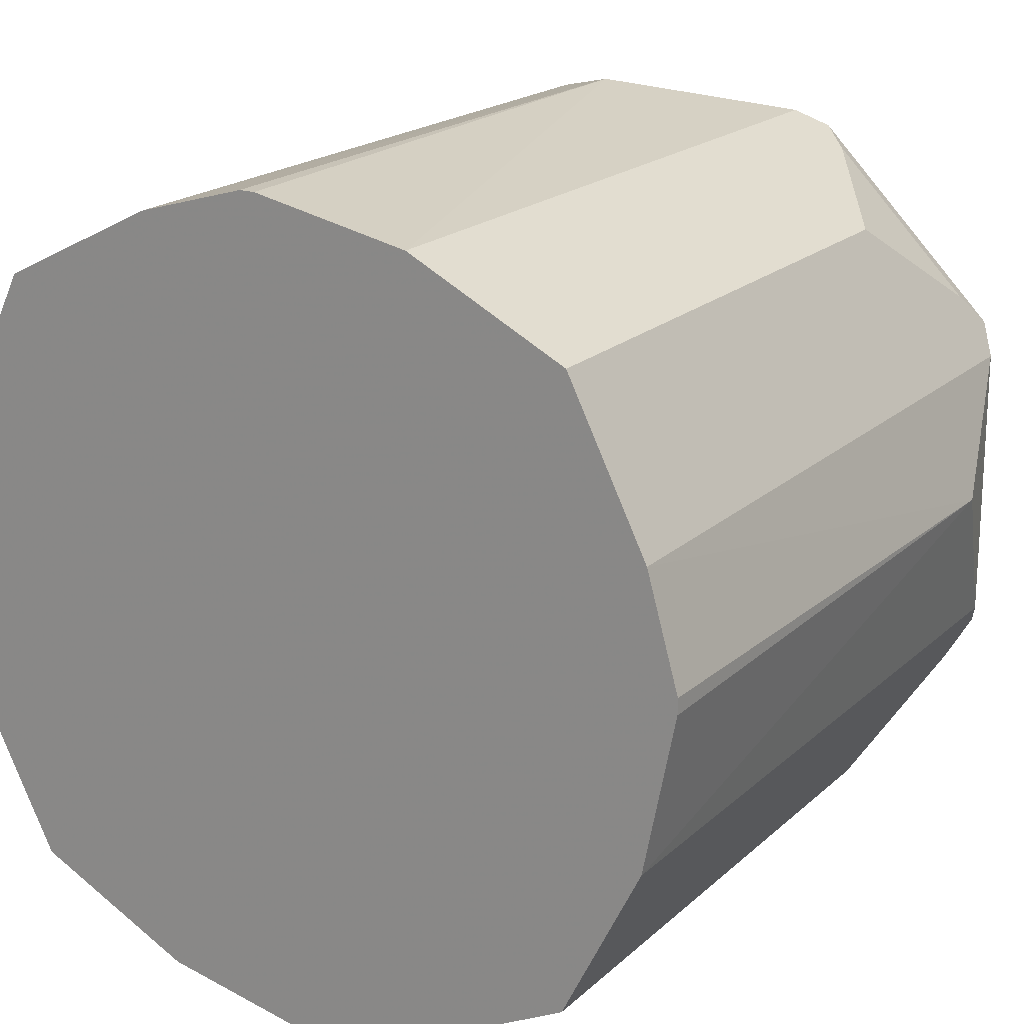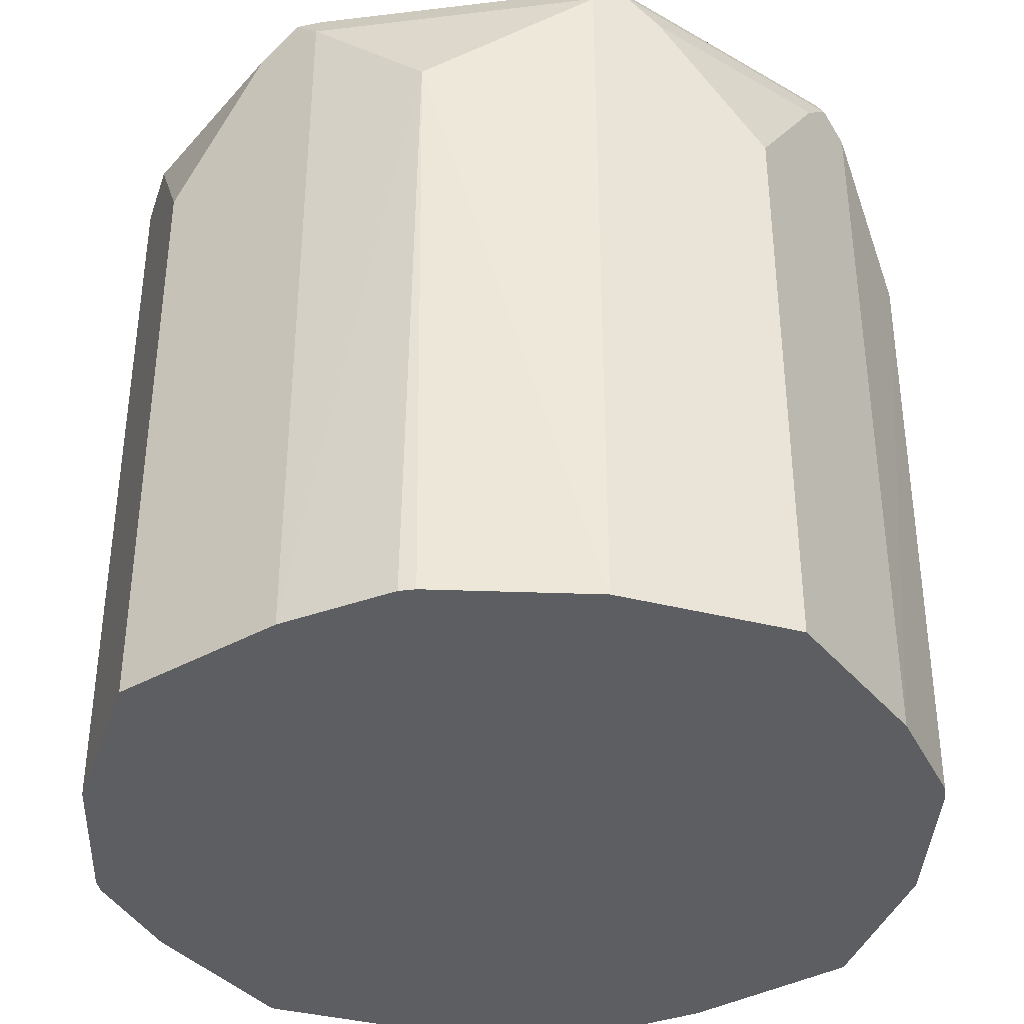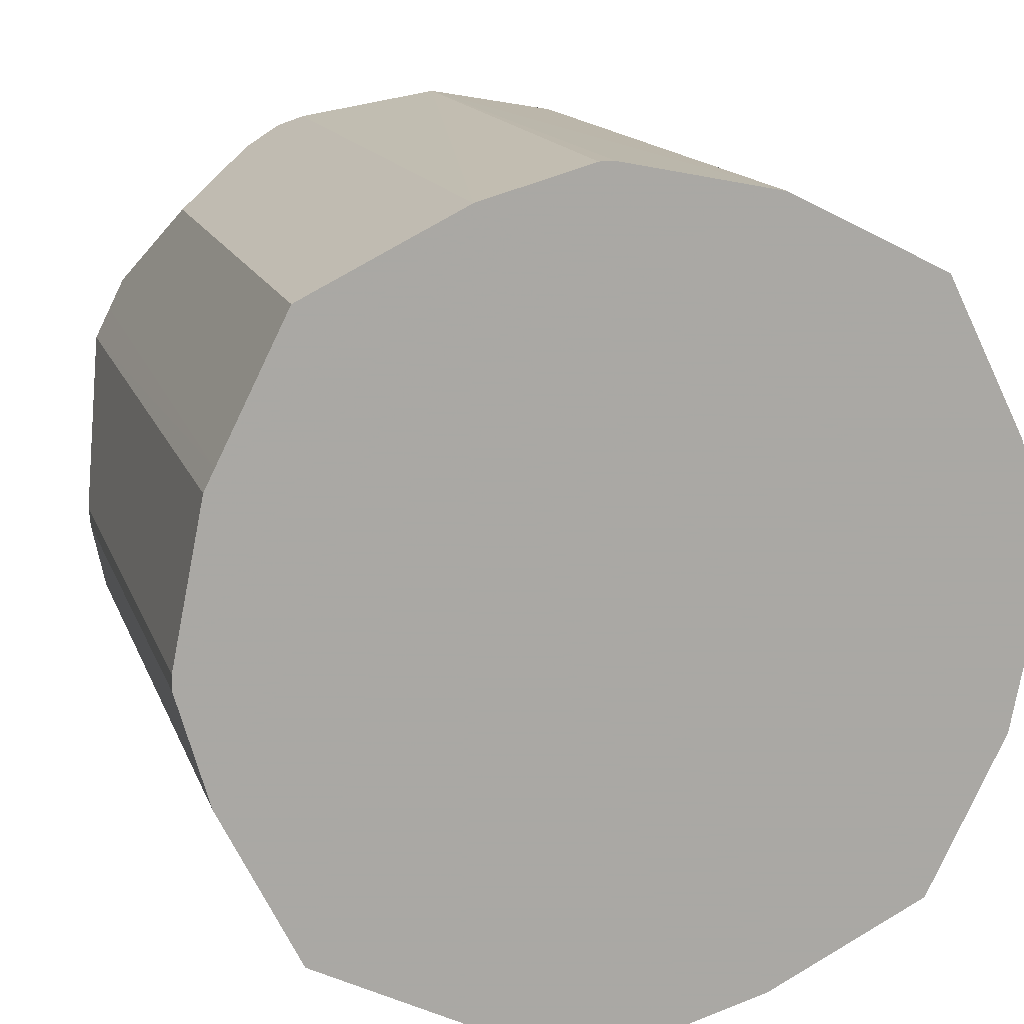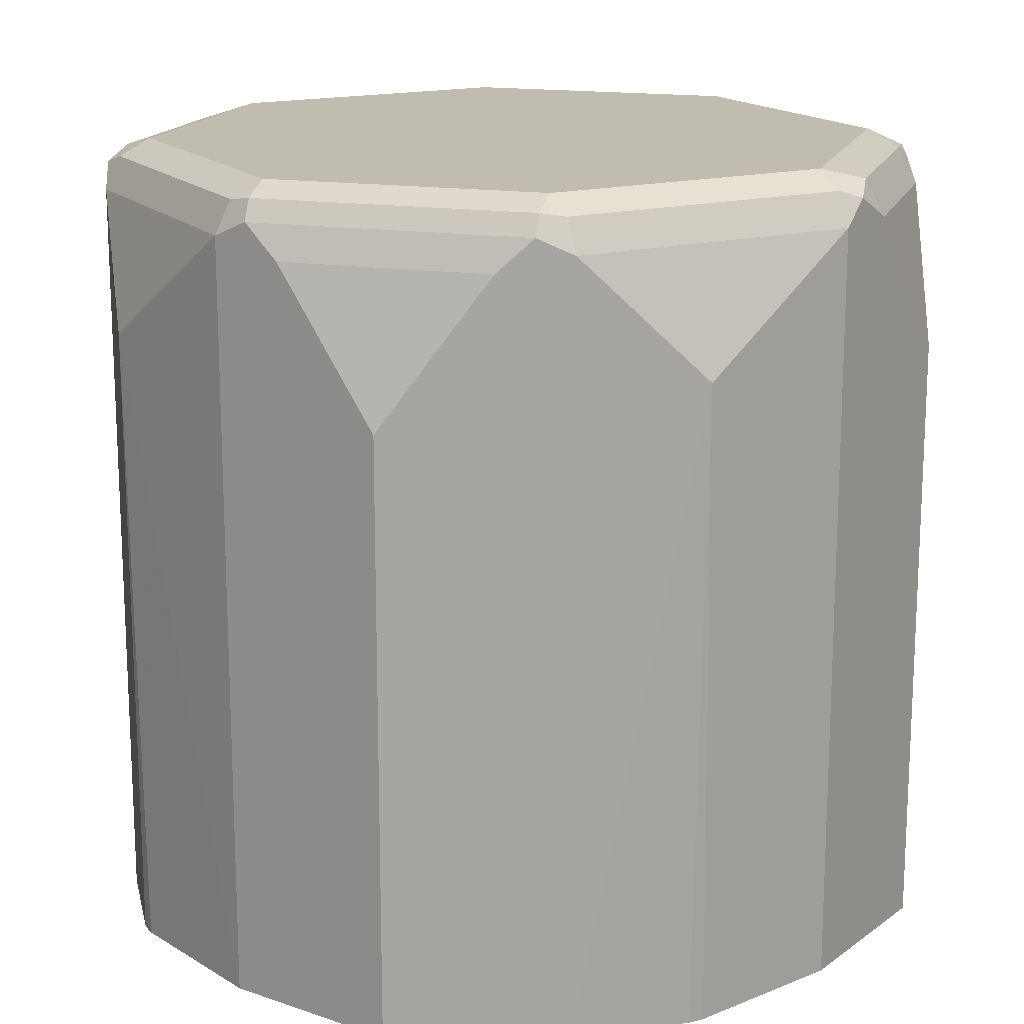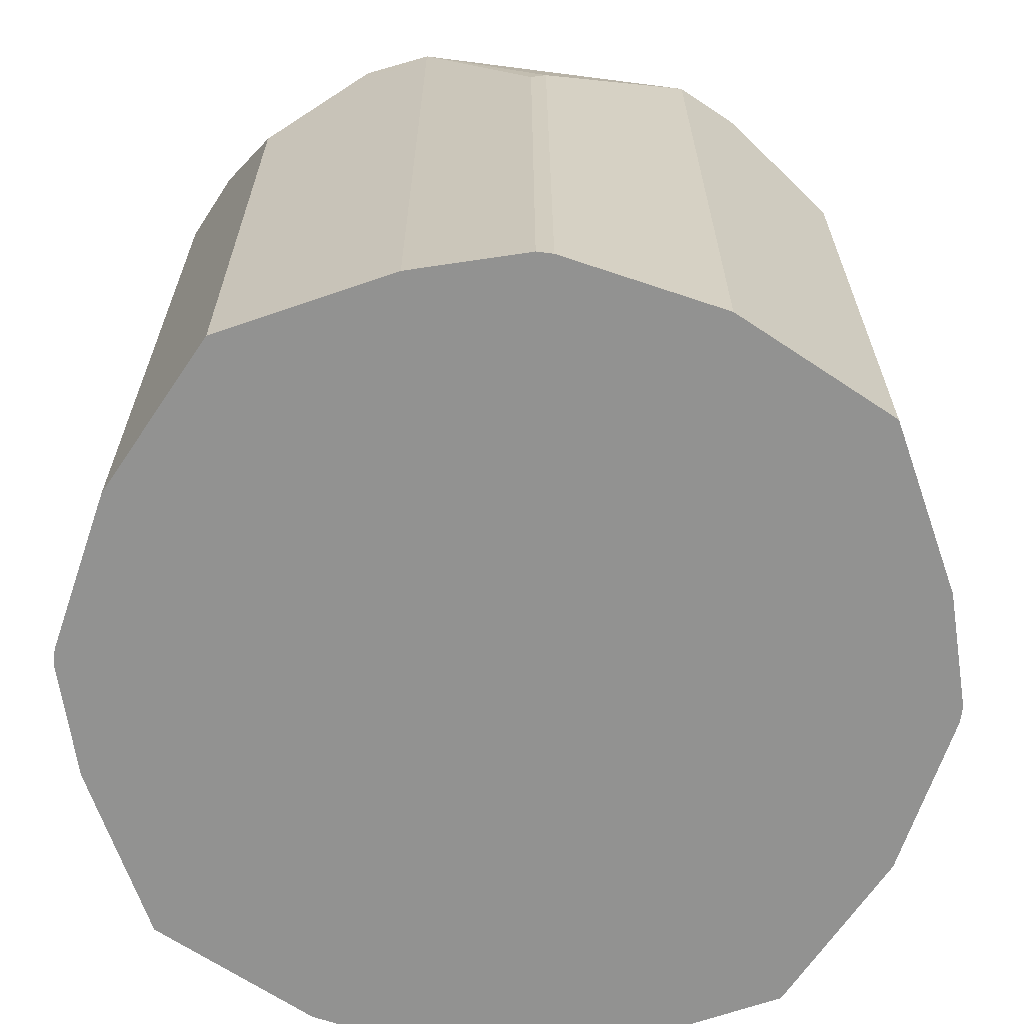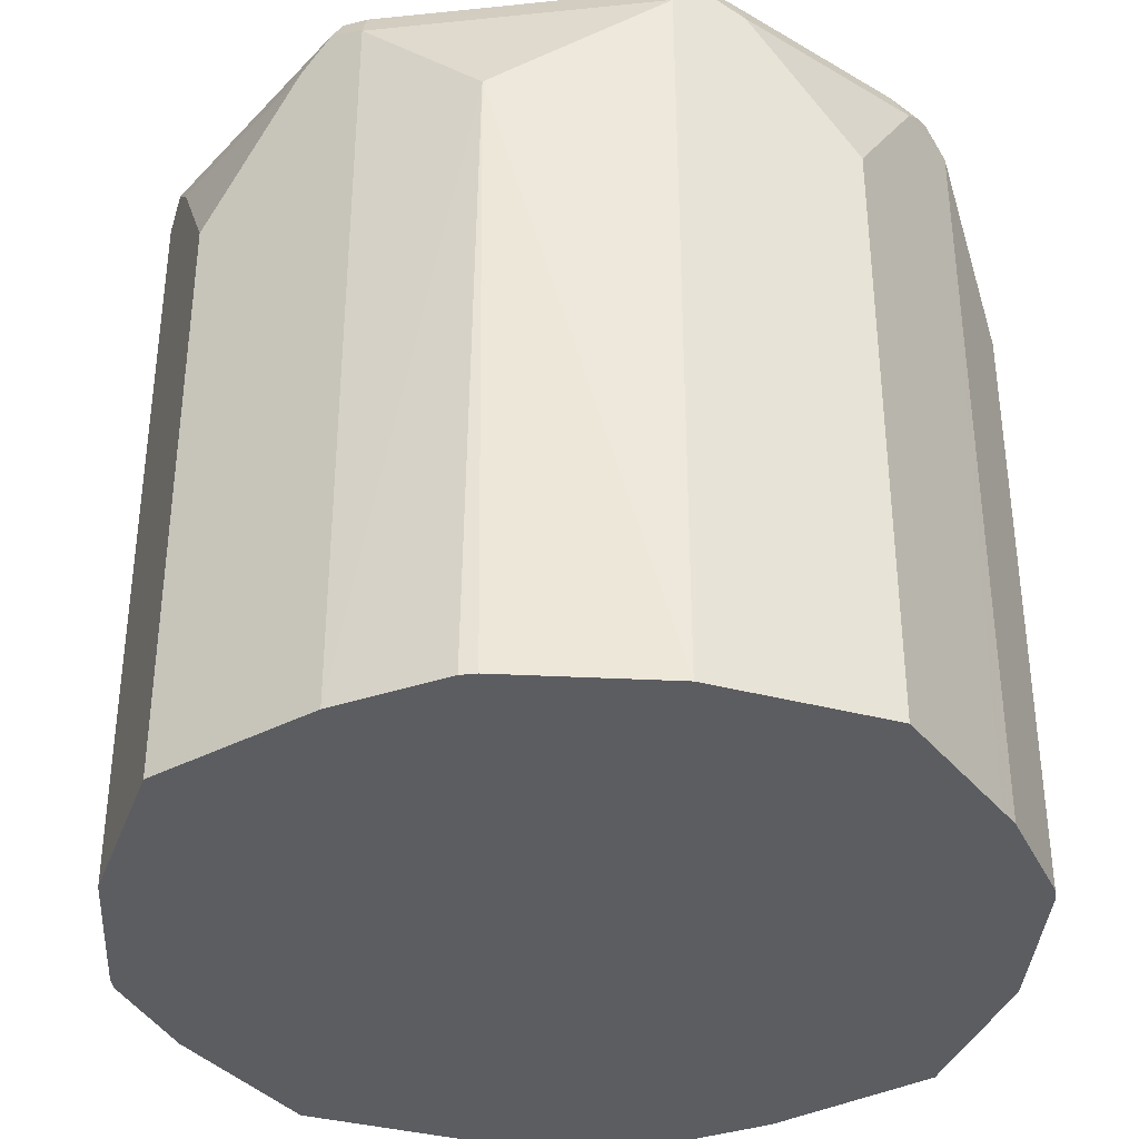
<metadata>
{"format":"obj","ext":"obj","renderer":"f3d","projection":"perspective","resolution":1024,"background":"white","views":[{"elev":19.4,"azim":-148.1,"up":"+Y"},{"elev":-38.0,"azim":-171.3,"up":"+Z"},{"elev":14.4,"azim":164.4,"up":"+Y"},{"elev":16.5,"azim":-118.3,"up":"+Z"},{"elev":-66.2,"azim":82.6,"up":"+Z"},{"elev":-36.5,"azim":-82.4,"up":"+Z"}]}
</metadata>
<code>
v 0.008698 0.1526 0.7412
v 0.05231 0.1395 0.7848
v 0.05231 0.1395 0.5116
v 0.01161 0.1511 0.5116
v 0.005785 0.1511 0.5116
v -0.05231 0.1395 0.5116
v -0.05231 0.1395 0.7848
v 0.06103 0.1351 0.7935
v 0.07556 0.1279 0.7848
v 0.1027 0.1143 0.5116
v -0.07556 0.1279 0.5116
v -0.07556 0.1279 0.779
v -0.06394 0.1337 0.7906
v -0.05231 0.1337 0.7964
v 0.05231 0.1337 0.7964
v 0.06974 0.1242 0.7978
v 0.08719 0.1068 0.7978
v 0.1221 0.07193 0.7978
v 0.1279 0.07556 0.7848
v 0.1104 0.1104 0.7324
v 0.1104 0.1104 0.5116
v -0.1104 0.1104 0.5116
v -0.1104 0.1104 0.7266
v -0.1279 0.07556 0.779
v -0.07848 0.1134 0.7978
v -0.06102 0.1308 0.7978
v -0.1337 0.06394 0.7906
v -0.05231 0.1221 0.8022
v 0.05231 0.1221 0.8022
v 0.1221 0.05231 0.8022
v 0.1337 0.05811 0.7964
v 0.1308 0.06539 0.7935
v 0.1337 0.06394 0.7848
v 0.1357 0.06001 0.5116
v -0.1279 0.07556 0.5116
v -0.1395 0.05231 0.7848
v -0.1134 0.07848 0.7978
v -0.1337 0.05231 0.7964
v -0.1308 0.06102 0.7978
v -0.1221 0.05231 0.8022
v 0.1221 -0.05231 0.8022
v 0.1337 -0.04649 0.7964
v 0.1395 0.05231 0.7848
v 0.1395 0.05231 0.5116
v -0.1395 0.05231 0.5116
v -0.1526 0.008695 0.7412
v -0.1395 -0.05231 0.7848
v -0.1351 -0.06103 0.7935
v -0.1337 -0.05231 0.7964
v -0.1221 -0.05231 0.8022
v 0.1017 -0.08428 0.7993
v 0.1192 -0.06682 0.7993
v 0.1279 -0.07556 0.7906
v 0.05231 -0.1221 0.8022
v 0.1395 -0.05231 0.7848
v 0.1511 -0.005785 0.7324
v 0.1511 -0.005785 0.5116
v -0.1511 0.01161 0.5116
v -0.1511 0.005811 0.5116
v -0.1395 -0.05231 0.5116
v -0.1279 -0.07556 0.7848
v -0.1242 -0.06974 0.7978
v -0.1068 -0.08719 0.7978
v -0.05231 -0.1221 0.8022
v 0.08428 -0.1017 0.7993
v 0.1104 -0.1104 0.7382
v 0.1337 -0.06394 0.779
v 0.07556 -0.1279 0.7906
v 0.04649 -0.1337 0.7964
v 0.06682 -0.1192 0.7993
v 0.1395 -0.05231 0.5116
v 0.1511 -0.01161 0.7266
v 0.1366 -0.05817 0.5116
v 0.1511 -0.01161 0.5116
v -0.1143 -0.1027 0.5116
v -0.1104 -0.1104 0.7324
v -0.07556 -0.1279 0.7848
v -0.07193 -0.1221 0.7978
v -0.05811 -0.1337 0.7964
v 0.1104 -0.1104 0.5116
v 0.06394 -0.1337 0.779
v 0.05231 -0.1395 0.7848
v -0.1104 -0.1104 0.5116
v -0.06394 -0.1337 0.7848
v -0.06539 -0.1308 0.7935
v -0.05231 -0.1395 0.7848
v 0.05817 -0.1366 0.5116
v 0.05231 -0.1395 0.5116
v -0.01161 -0.1511 0.7324
v -0.005811 -0.1511 0.7266
v -0.06001 -0.1357 0.5116
v -0.05231 -0.1395 0.5116
v -0.005811 -0.1511 0.5116
v -0.01161 -0.1511 0.5116
f 1 2 3
f 46 58 59
f 46 59 60
f 46 60 47
f 47 60 75
f 47 75 61
f 47 61 48
f 48 61 62
f 48 62 49
f 49 62 50
f 50 62 63
f 50 63 78
f 50 78 64
f 51 53 52
f 51 65 68
f 51 68 53
f 53 66 67
f 53 67 55
f 53 68 66
f 54 69 68
f 45 58 46
f 54 68 70
f 43 57 44
f 43 55 56
f 31 55 43
f 31 43 33
f 33 43 34
f 34 43 44
f 36 45 46
f 36 46 47
f 36 47 48
f 36 48 38
f 37 39 40
f 38 48 49
f 38 49 50
f 38 50 40
f 38 40 39
f 41 51 52
f 41 52 53
f 41 53 42
f 41 54 65
f 41 65 51
f 42 53 55
f 43 56 57
f 54 70 65
f 54 64 79
f 55 71 74
f 76 91 84
f 76 84 77
f 77 84 85
f 77 85 78
f 78 85 79
f 79 85 84
f 79 84 86
f 81 82 87
f 82 88 87
f 82 86 89
f 82 89 90
f 82 90 93
f 82 93 88
f 84 91 86
f 86 91 92
f 86 92 94
f 86 94 89
f 89 94 93
f 89 93 90
f 76 83 91
f 75 83 76
f 69 86 82
f 69 79 86
f 55 74 72
f 55 72 56
f 55 67 73
f 55 73 71
f 56 72 74
f 56 74 57
f 61 63 62
f 61 75 76
f 61 76 77
f 31 42 55
f 61 77 78
f 64 78 79
f 65 70 68
f 66 80 73
f 66 73 67
f 66 68 81
f 66 81 87
f 66 87 80
f 68 69 82
f 68 82 81
f 61 78 63
f 31 33 32
f 54 79 69
f 30 41 42
f 3 91 83
f 3 83 75
f 3 75 60
f 3 60 59
f 3 59 58
f 3 58 45
f 3 45 35
f 3 35 22
f 3 22 11
f 3 11 6
f 3 6 5
f 3 5 4
f 6 11 12
f 6 12 7
f 7 12 13
f 7 13 14
f 7 14 8
f 8 15 16
f 8 16 9
f 3 94 92
f 8 14 15
f 3 93 94
f 3 87 88
f 30 42 31
f 1 3 4
f 1 4 5
f 1 5 6
f 1 6 7
f 1 7 2
f 2 8 9
f 2 9 10
f 2 10 3
f 2 7 8
f 3 10 21
f 3 21 34
f 3 34 44
f 3 44 57
f 3 57 74
f 3 74 71
f 3 71 73
f 3 73 80
f 3 80 87
f 3 88 93
f 9 16 17
f 3 92 91
f 24 36 27
f 19 32 33
f 19 33 20
f 20 34 21
f 22 35 24
f 22 24 23
f 24 35 45
f 24 45 36
f 25 28 26
f 25 37 40
f 18 32 19
f 25 40 28
f 27 38 39
f 27 39 37
f 28 40 50
f 28 50 64
f 28 64 54
f 28 54 41
f 28 41 30
f 9 17 18
f 28 30 29
f 27 36 38
f 18 31 32
f 20 33 34
f 18 30 31
f 9 18 19
f 9 19 20
f 9 20 10
f 10 20 21
f 11 22 23
f 11 23 12
f 12 23 24
f 12 27 13
f 13 25 26
f 13 26 14
f 12 24 27
f 13 37 25
f 17 30 18
f 13 27 37
f 16 29 17
f 15 29 16
f 17 29 30
f 14 28 29
f 14 26 28
f 14 29 15

</code>
